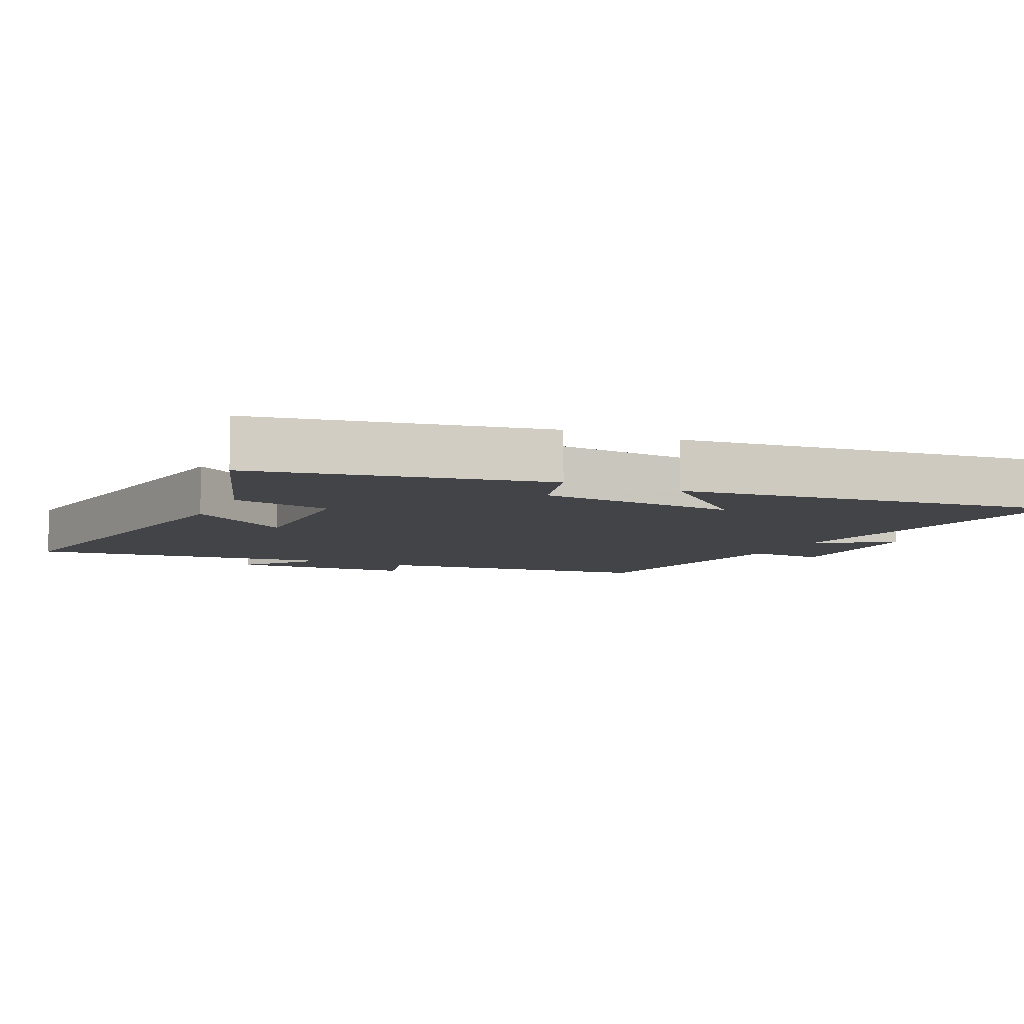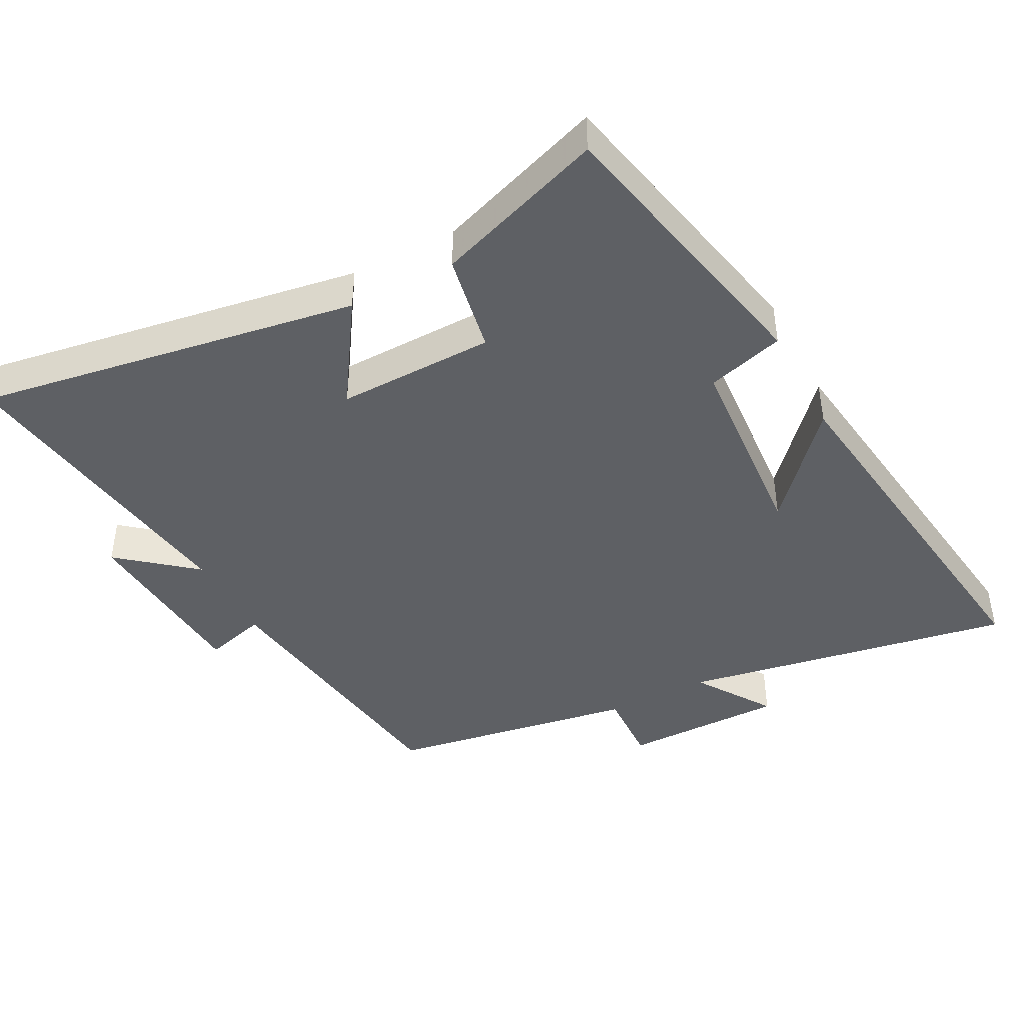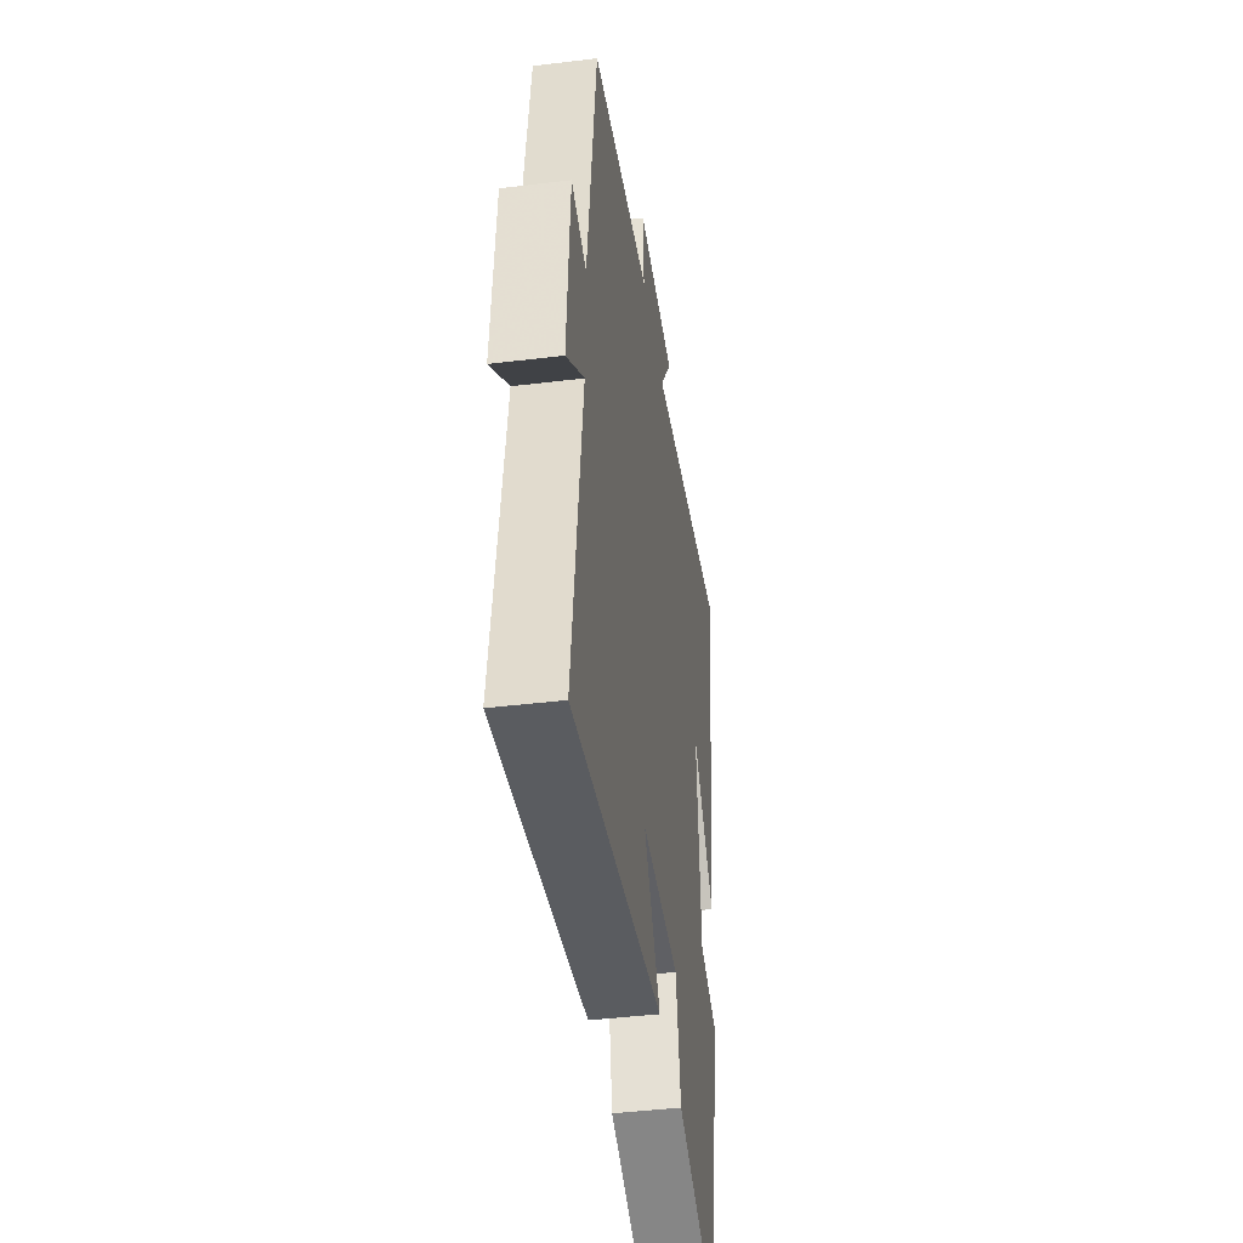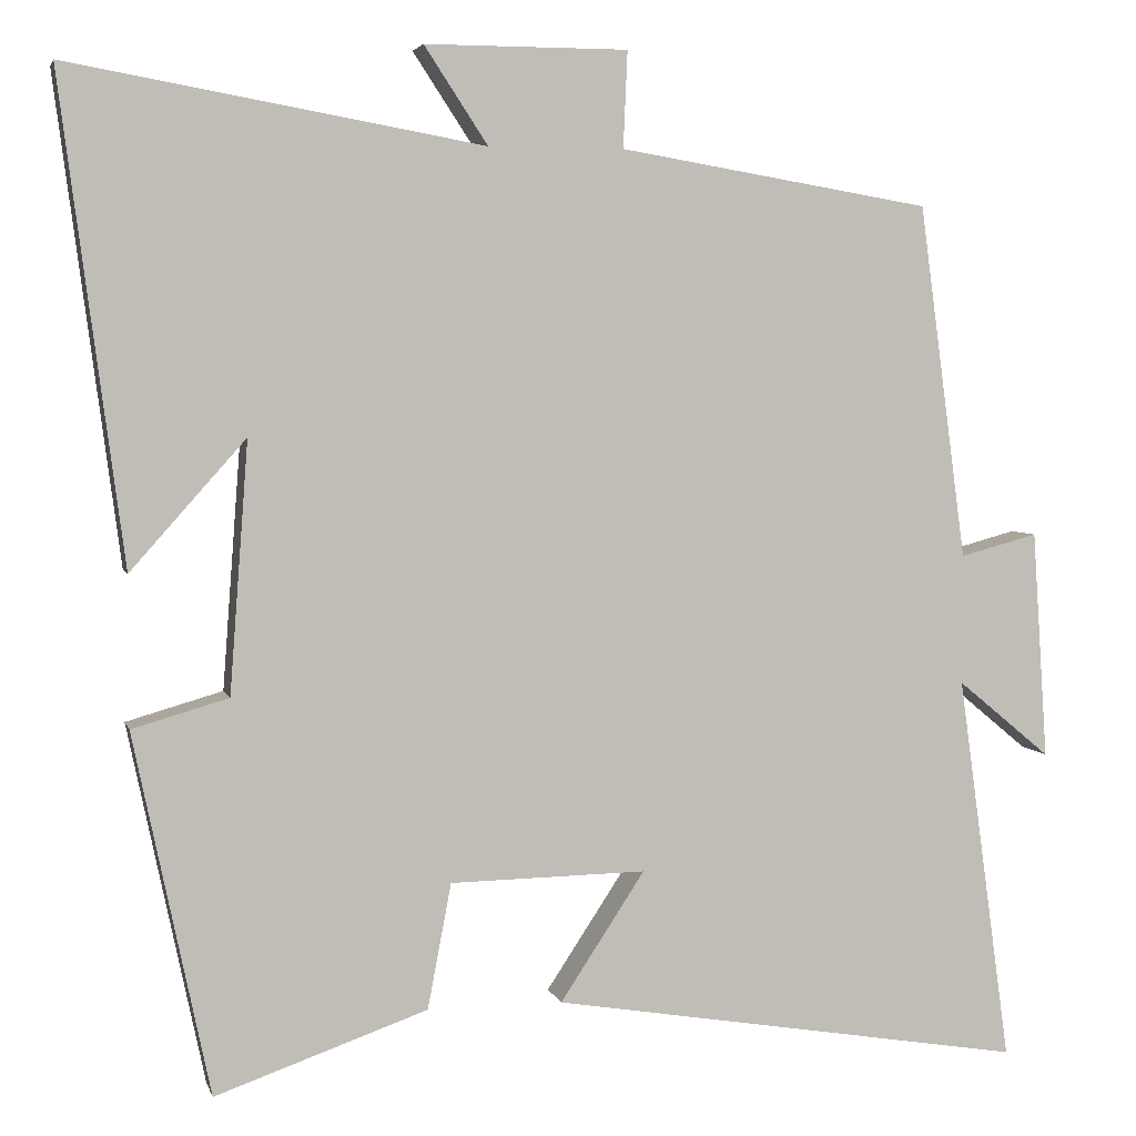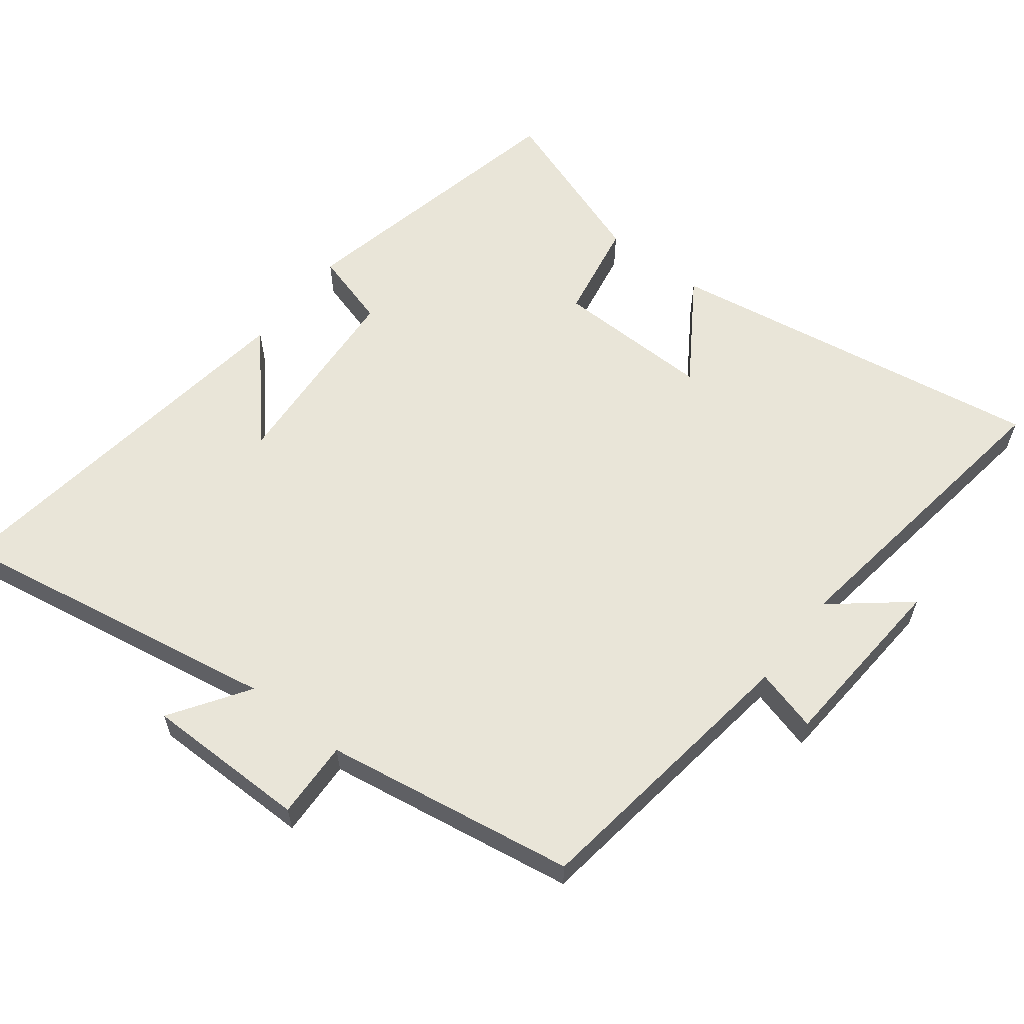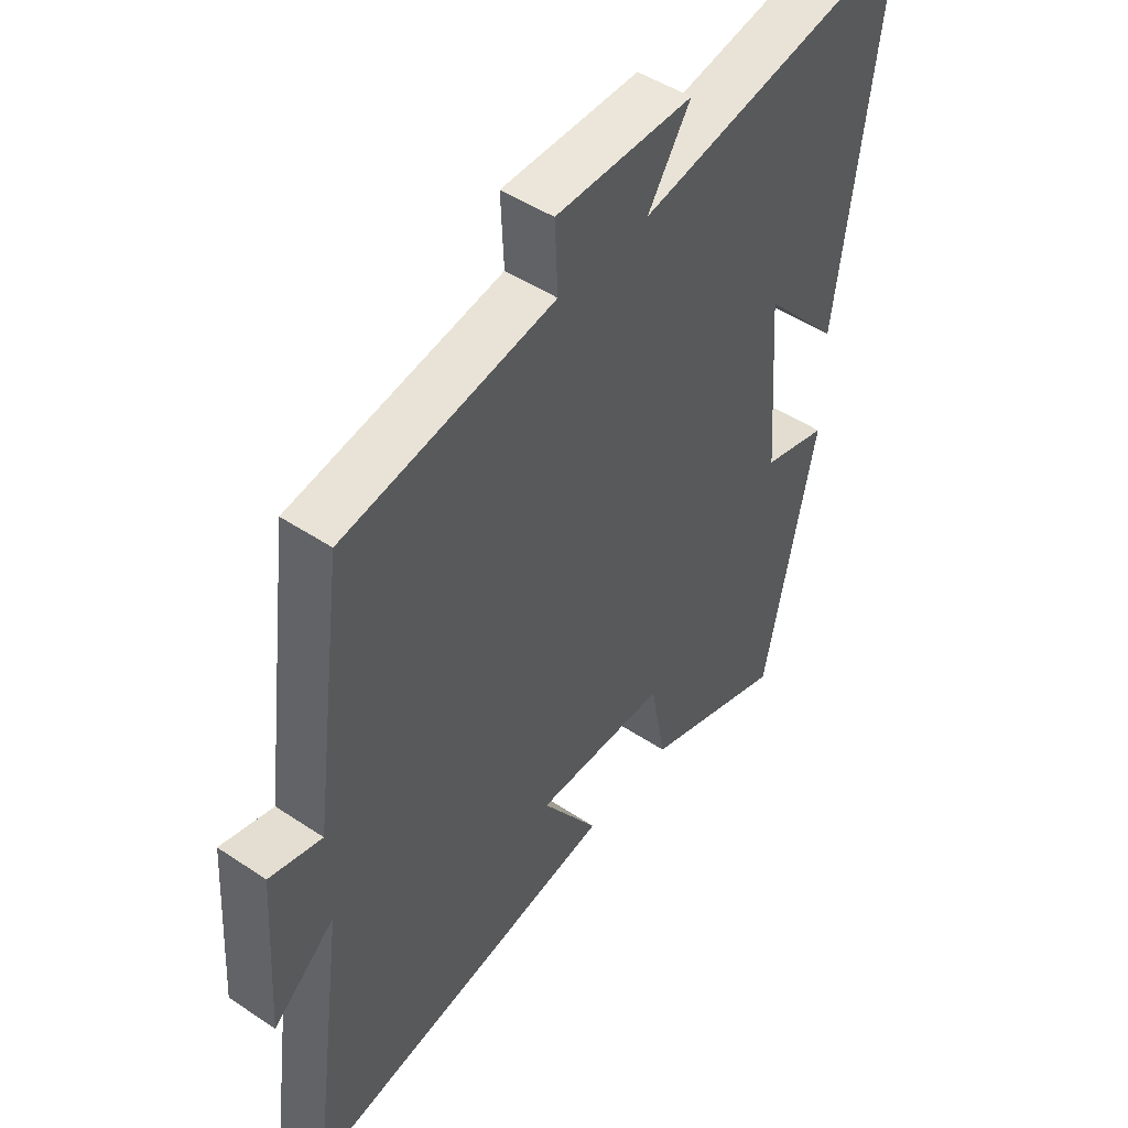
<metadata>
{"format":"obj","ext":"obj","renderer":"f3d","projection":"perspective","resolution":1024,"background":"white","views":[{"elev":-7.8,"azim":-115.5,"up":"+Y"},{"elev":-43.1,"azim":-152.2,"up":"+Y"},{"elev":-43.4,"azim":98.2,"up":"+Z"},{"elev":4.0,"azim":-13.5,"up":"+Z"},{"elev":59.7,"azim":37.9,"up":"+Y"},{"elev":48.1,"azim":126.8,"up":"+Z"}]}
</metadata>
<code>
v -0.41 0.07 -0.588
v -0.5 0.07 -0.161
v -0.386 0.07 -0.128
v -0.364 0.07 0.168
v -0.5 0.07 0.015
v -0.575 0.07 0.586
v -0.085 0.07 0.5
v -0.16 0.07 0.614
v 0.08 0.07 0.614
v 0.075 0.07 0.5
v 0.444 0.07 0.439
v 0.5 0.07 0.02
v 0.592 0.07 0.045
v 0.61 0.07 -0.225
v 0.5 0.07 -0.134
v 0.563 0.07 -0.592
v 0.001 0.07 -0.5
v 0.101 0.07 -0.348
v -0.131 0.07 -0.352
v -0.159 0.07 -0.5
v -0.41 0 -0.588
v -0.5 0 -0.161
v -0.386 0 -0.128
v -0.364 0 0.168
v -0.5 0 0.015
v -0.575 0 0.586
v -0.085 0 0.5
v -0.16 0 0.614
v 0.08 0 0.614
v 0.075 0 0.5
v 0.444 0 0.439
v 0.5 0 0.02
v 0.592 0 0.045
v 0.61 0 -0.225
v 0.5 0 -0.134
v 0.563 0 -0.592
v 0.001 0 -0.5
v 0.101 0 -0.348
v -0.131 0 -0.352
v -0.159 0 -0.5
f 1 2 3
f 20 1 3
f 19 20 3
f 18 19 3 4
f 15 16 17 18
f 15 18 4
f 12 13 14 15
f 12 15 4
f 11 12 4
f 10 11 4
f 7 8 9 10
f 7 10 4
f 4 5 6 7
f 23 22 21
f 23 21 40
f 23 40 39
f 24 23 39 38
f 38 37 36 35
f 24 38 35
f 35 34 33 32
f 24 35 32
f 24 32 31
f 24 31 30
f 30 29 28 27
f 24 30 27
f 27 26 25 24
f 1 21 22 2
f 2 22 23 3
f 3 23 24 4
f 4 24 25 5
f 5 25 26 6
f 6 26 27 7
f 7 27 28 8
f 8 28 29 9
f 9 29 30 10
f 10 30 31 11
f 11 31 32 12
f 12 32 33 13
f 13 33 34 14
f 14 34 35 15
f 15 35 36 16
f 16 36 37 17
f 17 37 38 18
f 18 38 39 19
f 19 39 40 20
f 20 40 21 1

</code>
